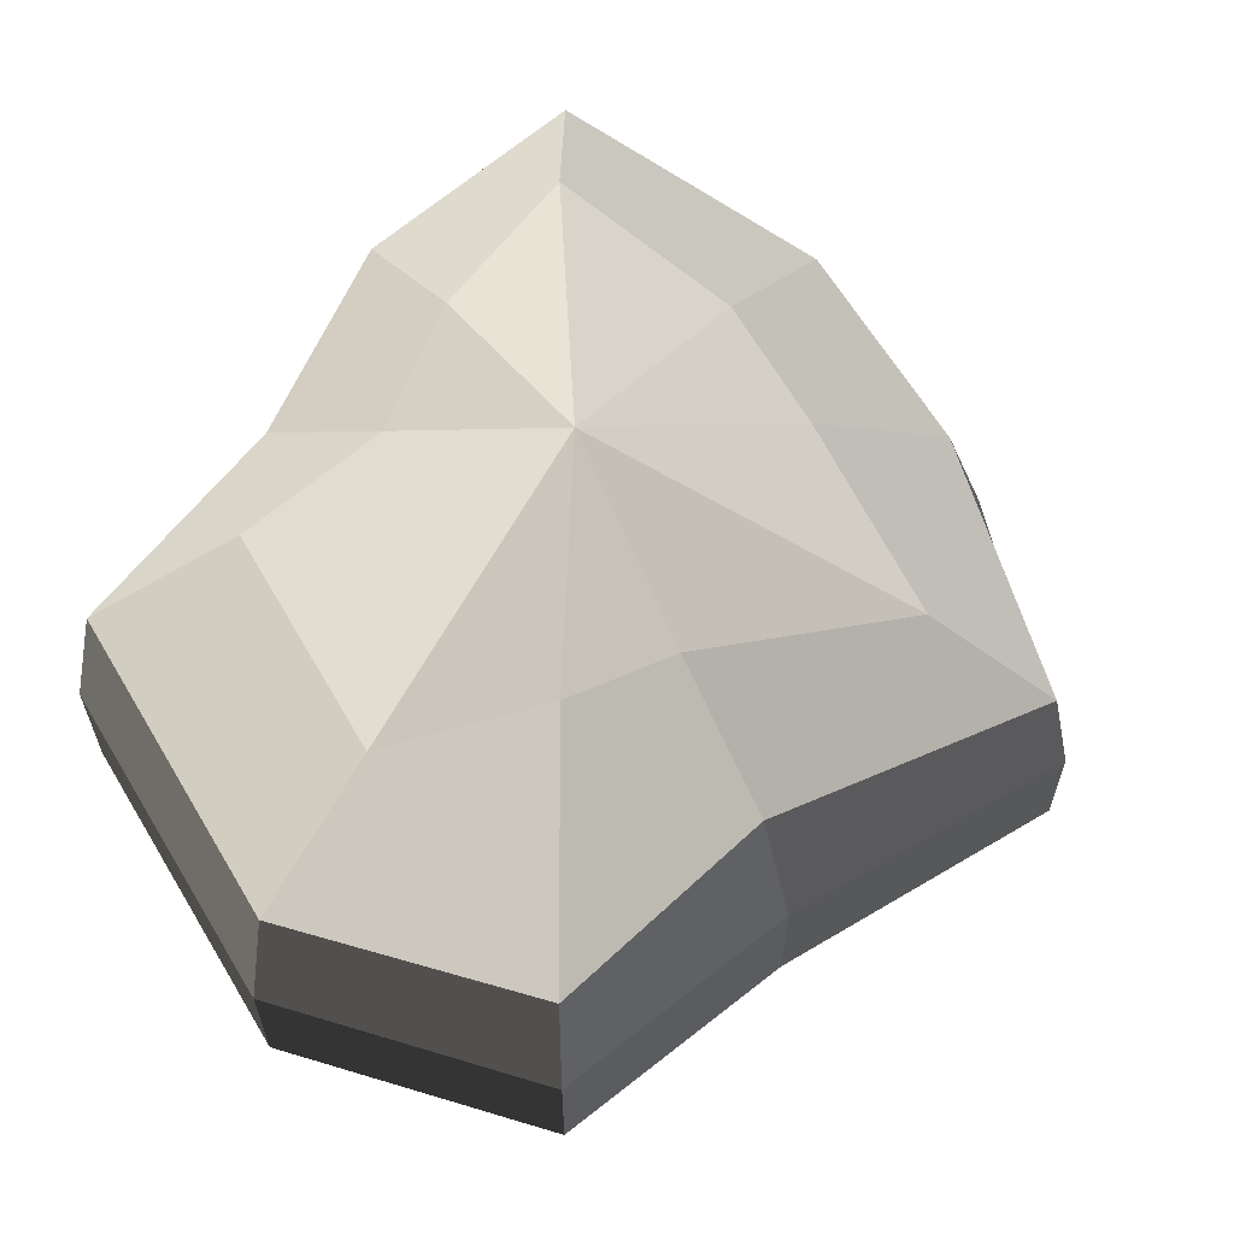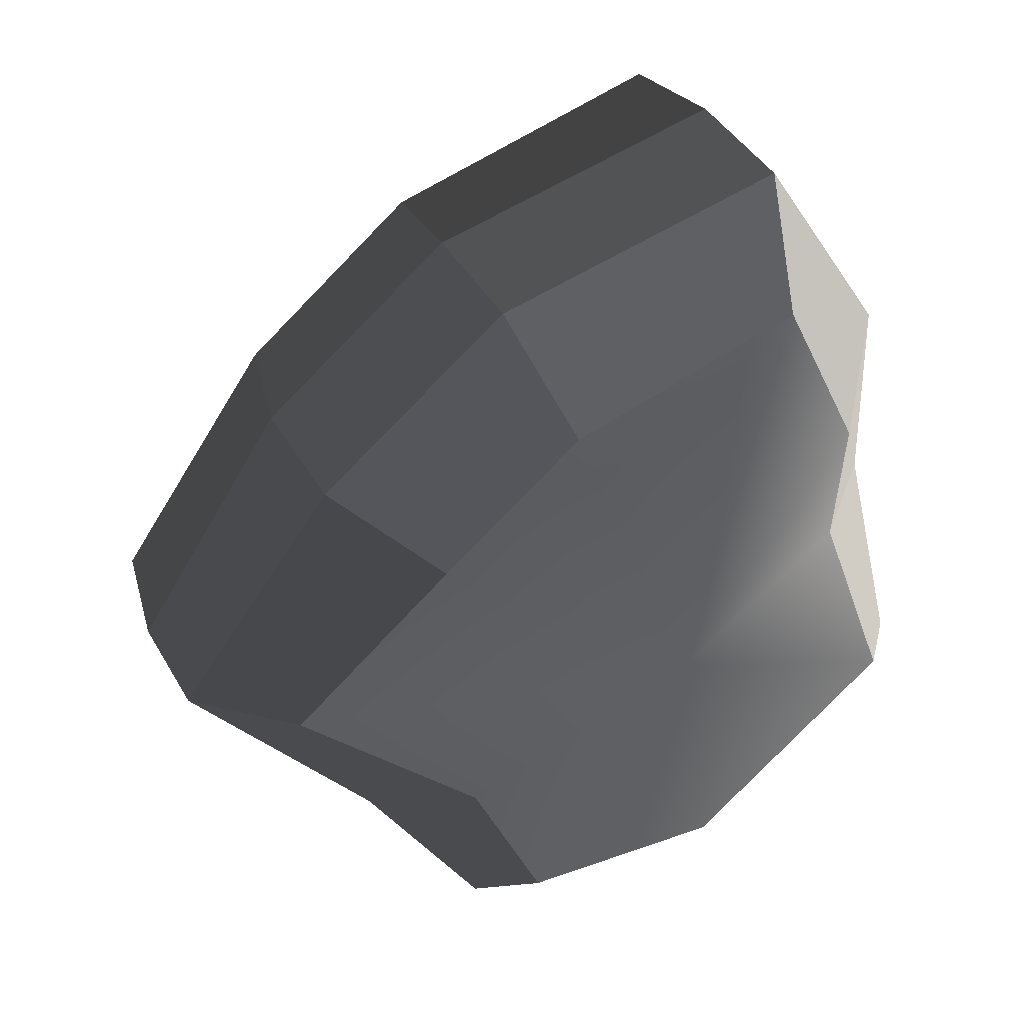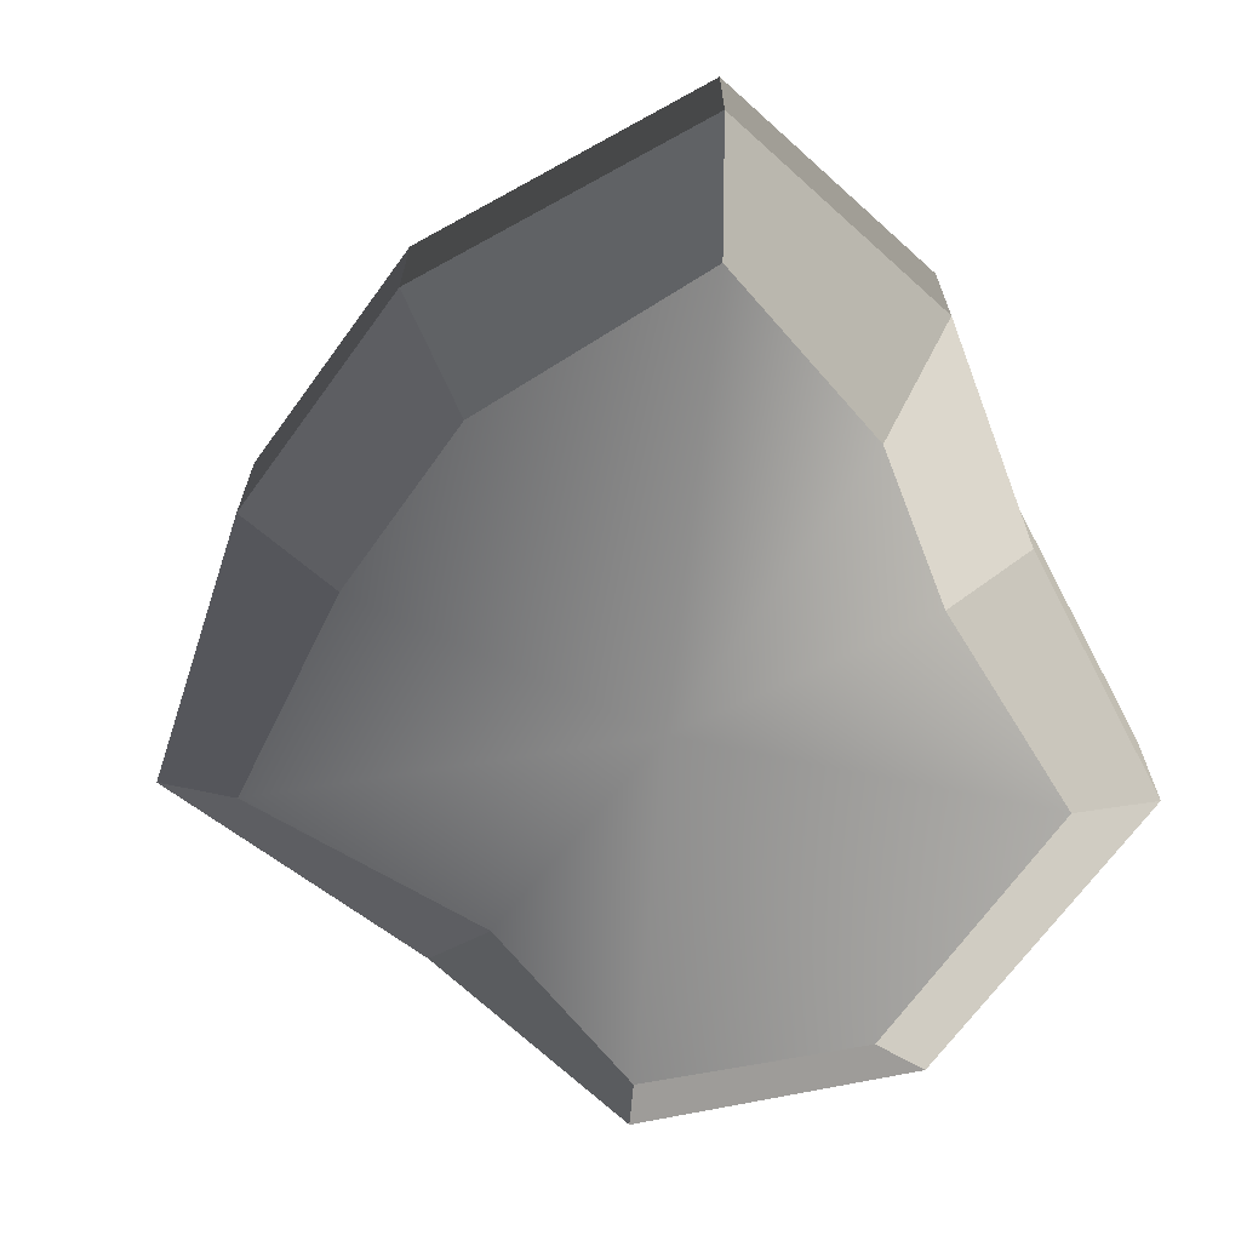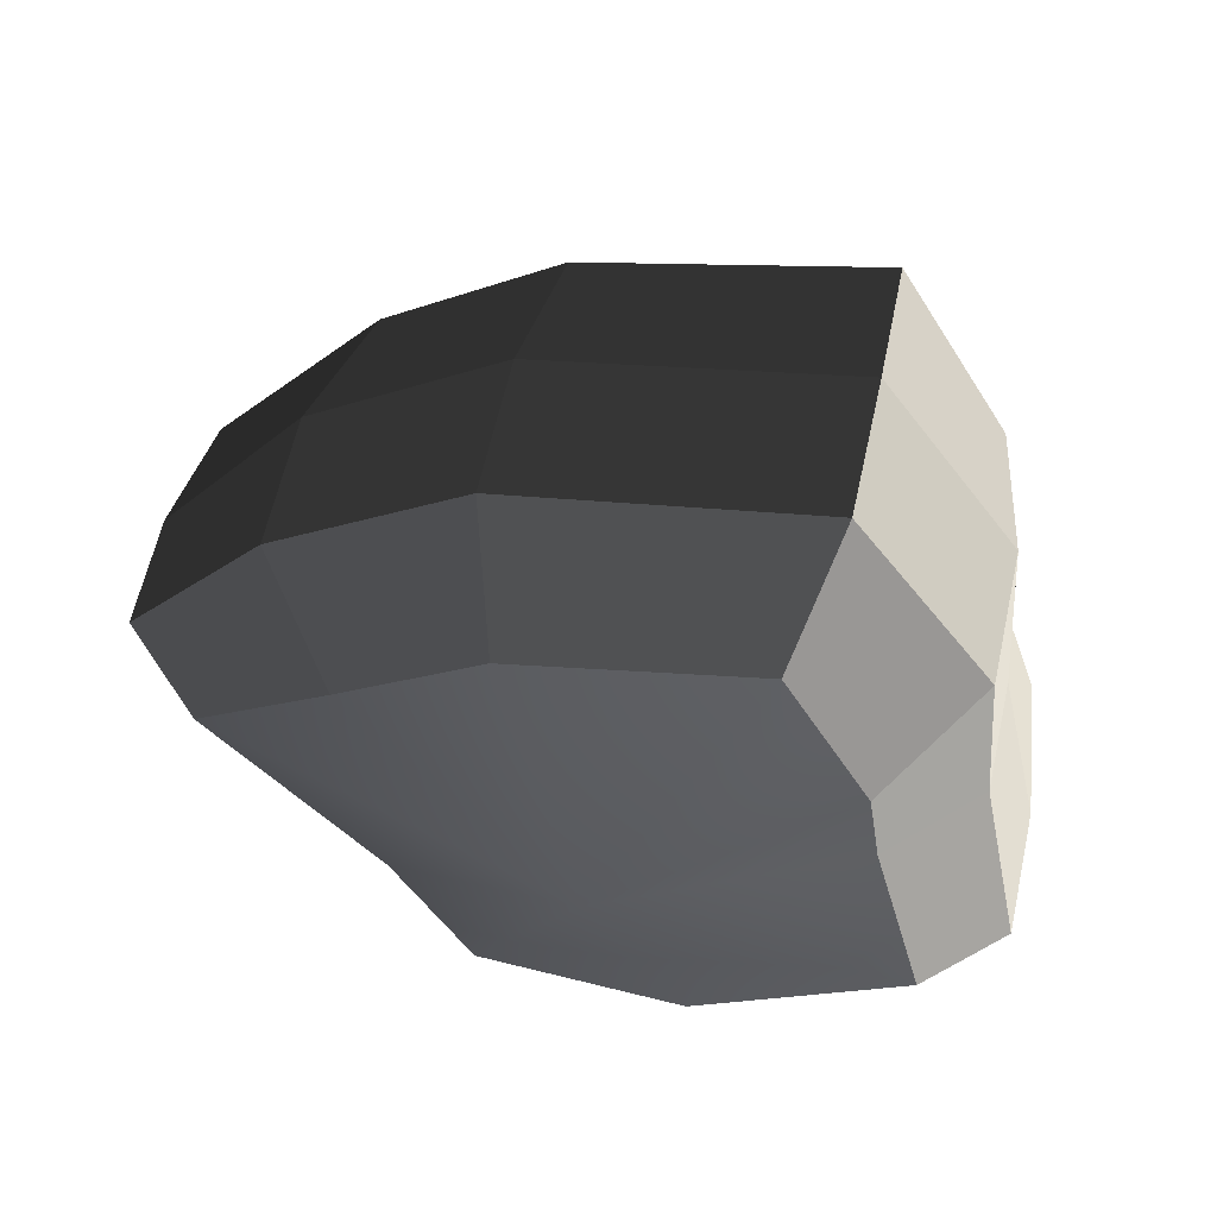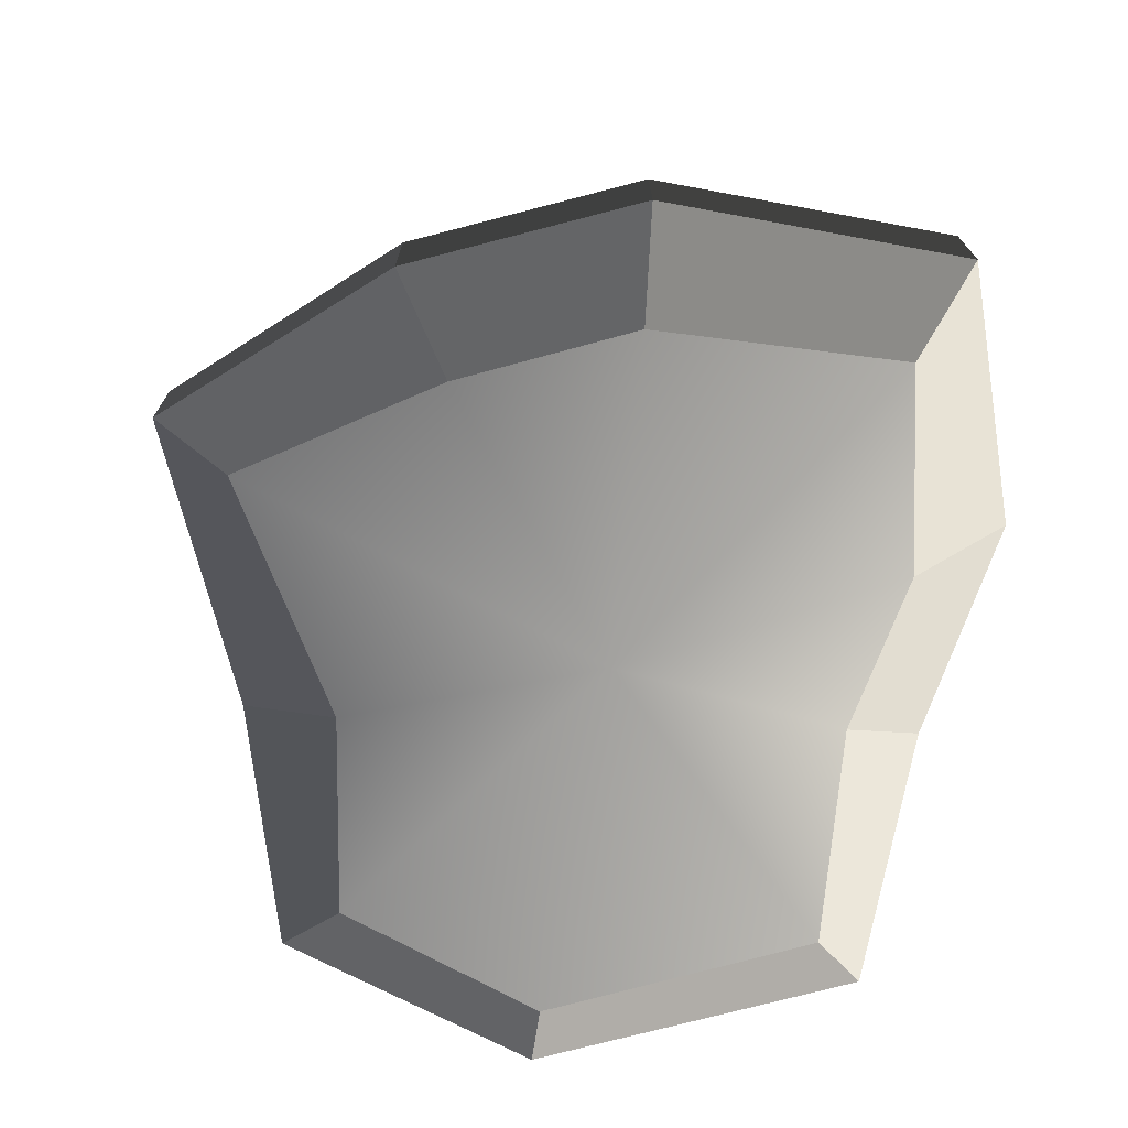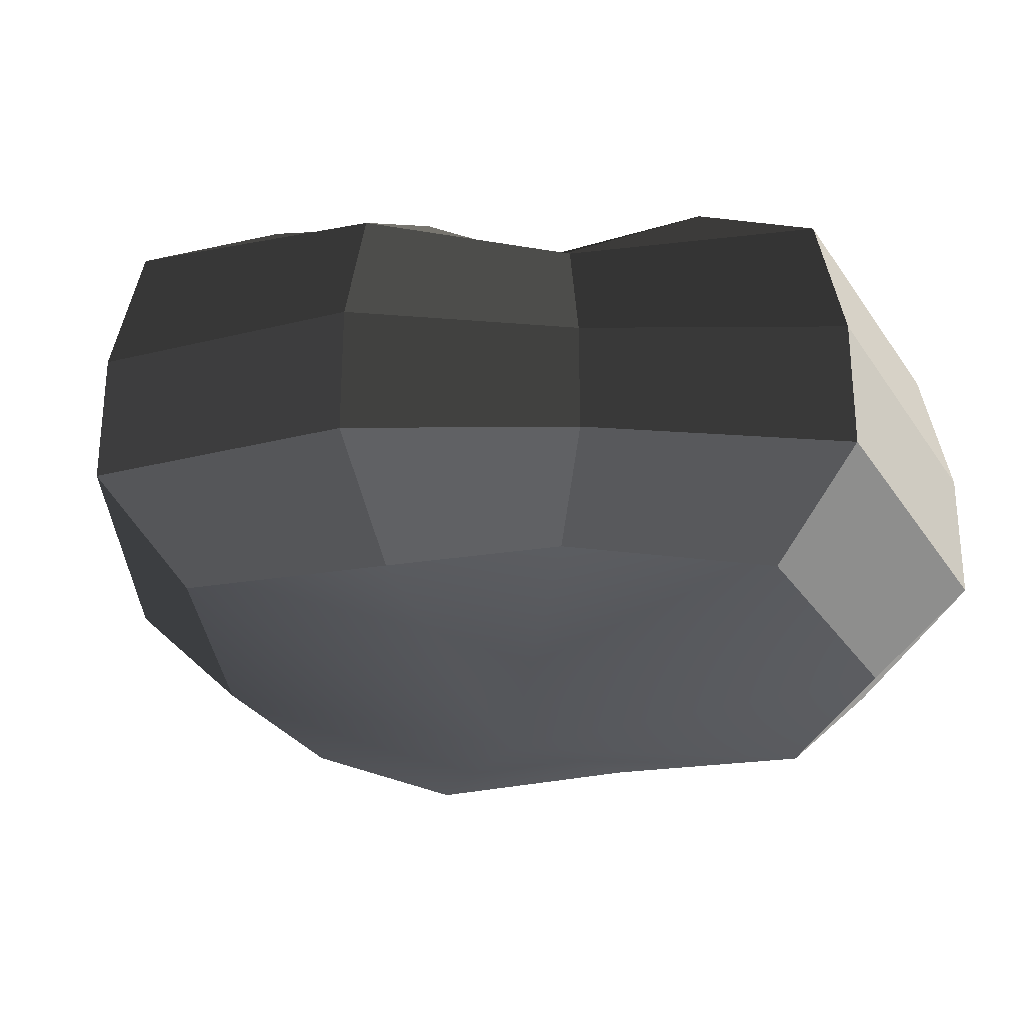
<metadata>
{"format":"obj","ext":"obj","renderer":"f3d","projection":"perspective","resolution":1024,"background":"white","views":[{"elev":63.3,"azim":-159.0,"up":"+Y"},{"elev":41.5,"azim":-27.4,"up":"+Z"},{"elev":-68.0,"azim":16.1,"up":"+Y"},{"elev":60.7,"azim":12.4,"up":"+Z"},{"elev":-73.5,"azim":-23.3,"up":"+Y"},{"elev":-29.5,"azim":78.5,"up":"+Y"}]}
</metadata>
<code>
v 0.01455 -0.02578 -0.04036
v 0.004625 -0.03398 0.001092
v 0.03879 -0.02578 -0.02105
v -0.009662 -0.02578 -0.03817
v -0.01825 -0.02578 -0.01778
v -0.03822 -0.02223 0.001092
v -0.02135 -0.02578 0.01996
v -0.005296 -0.02578 0.03272
v 0.0211 -0.02578 0.04036
v 0.0306 -0.02578 0.01996
v 0.03219 -0.02223 0.001092
v 0.03879 -0.02578 -0.02105
v 0.04797 -0.01489 -0.02773
v 0.01805 -0.01489 -0.05115
v 0.01455 -0.02578 -0.04036
v 0.01455 -0.02578 -0.04036
v 0.01805 -0.01489 -0.05115
v -0.01317 -0.01489 -0.04897
v -0.009662 -0.02578 -0.03817
v -0.009662 -0.02578 -0.03817
v -0.01317 -0.01489 -0.04897
v -0.02743 -0.01489 -0.02445
v -0.01825 -0.02578 -0.01778
v -0.01825 -0.02578 -0.01778
v -0.02743 -0.01489 -0.02445
v -0.04797 -0.01289 0.001092
v -0.03822 -0.02223 0.001092
v -0.03822 -0.02223 0.001092
v -0.04797 -0.01289 0.001092
v -0.03053 -0.01489 0.02664
v -0.02135 -0.02578 0.01996
v -0.02135 -0.02578 0.01996
v -0.03053 -0.01489 0.02664
v -0.008803 -0.01489 0.04351
v -0.005296 -0.02578 0.03272
v -0.005296 -0.02578 0.03272
v -0.008803 -0.01489 0.04351
v 0.0246 -0.01489 0.05115
v 0.0211 -0.02578 0.04036
v 0.0211 -0.02578 0.04036
v 0.0246 -0.01489 0.05115
v 0.03978 -0.01489 0.02664
v 0.0306 -0.02578 0.01996
v 0.0306 -0.02578 0.01996
v 0.03978 -0.01489 0.02664
v 0.04194 -0.01289 0.001092
v 0.03219 -0.02223 0.001092
v 0.03219 -0.02223 0.001092
v 0.04194 -0.01289 0.001092
v 0.04797 -0.01489 -0.02773
v 0.03879 -0.02578 -0.02105
v 0.04797 -0.01489 -0.02773
v 0.04797 -0.0001483 -0.02773
v 0.01805 -0.0001483 -0.05115
v 0.01805 -0.01489 -0.05115
v 0.01805 -0.01489 -0.05115
v 0.01805 -0.0001483 -0.05115
v -0.01317 -0.0001483 -0.04897
v -0.01317 -0.01489 -0.04897
v -0.01317 -0.01489 -0.04897
v -0.01317 -0.0001483 -0.04897
v -0.02743 -0.0001483 -0.02445
v -0.02743 -0.01489 -0.02445
v -0.02743 -0.01489 -0.02445
v -0.02743 -0.0001483 -0.02445
v -0.04797 -0.0002294 0.001092
v -0.04797 -0.01289 0.001092
v -0.04797 -0.01289 0.001092
v -0.04797 -0.0002294 0.001092
v -0.03053 -0.0001483 0.02664
v -0.03053 -0.01489 0.02664
v -0.03053 -0.01489 0.02664
v -0.03053 -0.0001483 0.02664
v -0.008804 -0.0001483 0.04351
v -0.008803 -0.01489 0.04351
v -0.008803 -0.01489 0.04351
v -0.008804 -0.0001483 0.04351
v 0.0246 -0.0001483 0.05115
v 0.0246 -0.01489 0.05115
v 0.0246 -0.01489 0.05115
v 0.0246 -0.0001483 0.05115
v 0.03978 -0.0001483 0.02664
v 0.03978 -0.01489 0.02664
v 0.03978 -0.01489 0.02664
v 0.03978 -0.0001483 0.02664
v 0.04194 -0.0002294 0.001092
v 0.04194 -0.01289 0.001092
v 0.04194 -0.01289 0.001092
v 0.04194 -0.0002294 0.001092
v 0.04797 -0.0001483 -0.02773
v 0.04797 -0.01489 -0.02773
v 0.04797 -0.0001483 -0.02773
v 0.04569 0.01428 -0.0254
v 0.01715 0.01428 -0.04799
v 0.01805 -0.0001483 -0.05115
v 0.01805 -0.0001483 -0.05115
v 0.01715 0.01428 -0.04799
v -0.01183 0.01428 -0.0456
v -0.01317 -0.0001483 -0.04897
v -0.01317 -0.0001483 -0.04897
v -0.01183 0.01428 -0.0456
v -0.02321 0.01428 -0.02181
v -0.02743 -0.0001483 -0.02445
v -0.02743 -0.0001483 -0.02445
v -0.02321 0.01428 -0.02181
v -0.0453 0.01197 0.001197
v -0.04797 -0.0002294 0.001092
v -0.04797 -0.0002294 0.001092
v -0.0453 0.01197 0.001197
v -0.02661 0.01428 0.0242
v -0.03053 -0.0001483 0.02664
v -0.03053 -0.0001483 0.02664
v -0.02661 0.01428 0.0242
v -0.007041 0.01428 0.03961
v -0.008804 -0.0001483 0.04351
v -0.008804 -0.0001483 0.04351
v -0.007041 0.01428 0.03961
v 0.02433 0.01428 0.04799
v 0.0246 -0.0001483 0.05115
v 0.0246 -0.0001483 0.05115
v 0.02433 0.01428 0.04799
v 0.03671 0.01428 0.0242
v 0.03978 -0.0001483 0.02664
v 0.03978 -0.0001483 0.02664
v 0.03671 0.01428 0.0242
v 0.03865 0.01197 0.001197
v 0.04194 -0.0002294 0.001092
v 0.04194 -0.0002294 0.001092
v 0.03865 0.01197 0.001197
v 0.04569 0.01428 -0.0254
v 0.04797 -0.0001483 -0.02773
v 0.04569 0.01428 -0.0254
v 0.03225 0.02437 -0.01615
v 0.01204 0.02437 -0.03257
v 0.01715 0.01428 -0.04799
v 0.01715 0.01428 -0.04799
v 0.01204 0.02437 -0.03257
v -0.002591 0.02437 -0.02139
v -0.01183 0.01428 -0.0456
v -0.01183 0.01428 -0.0456
v -0.002591 0.02437 -0.02139
v -0.01125 0.02437 -0.01279
v -0.02321 0.01428 -0.02181
v -0.02321 0.01428 -0.02181
v -0.01125 0.02437 -0.01279
v -0.03124 0.02075 0.001118
v -0.0453 0.01197 0.001197
v -0.0453 0.01197 0.001197
v -0.03124 0.02075 0.001118
v -0.01443 0.02437 0.01503
v -0.02661 0.01428 0.0242
v -0.02661 0.01428 0.0242
v -0.01443 0.02437 0.01503
v -0.002591 0.02437 0.02475
v -0.007041 0.01428 0.03961
v -0.007041 0.01428 0.03961
v -0.002591 0.02437 0.02475
v 0.01874 0.02437 0.03257
v 0.02433 0.01428 0.04799
v 0.02433 0.01428 0.04799
v 0.01874 0.02437 0.03257
v 0.02387 0.02437 0.01503
v 0.03671 0.01428 0.0242
v 0.03671 0.01428 0.0242
v 0.02387 0.02437 0.01503
v 0.02505 0.02075 0.001118
v 0.03865 0.01197 0.001197
v 0.03865 0.01197 0.001197
v 0.02505 0.02075 0.001118
v 0.03225 0.02437 -0.01615
v 0.04569 0.01428 -0.0254
v 0.03225 0.02437 -0.01615
v 0.004625 0.03398 0.001092
v 0.01204 0.02437 -0.03257
v 0.01204 0.02437 -0.03257
v 0.004625 0.03398 0.001092
v -0.002591 0.02437 -0.02139
v -0.002591 0.02437 -0.02139
v 0.004625 0.03398 0.001092
v -0.01125 0.02437 -0.01279
v -0.01125 0.02437 -0.01279
v 0.004625 0.03398 0.001092
v -0.03124 0.02075 0.001118
v -0.03124 0.02075 0.001118
v 0.004625 0.03398 0.001092
v -0.01443 0.02437 0.01503
v -0.01443 0.02437 0.01503
v 0.004625 0.03398 0.001092
v -0.002591 0.02437 0.02475
v -0.002591 0.02437 0.02475
v 0.004625 0.03398 0.001092
v 0.01874 0.02437 0.03257
v 0.01874 0.02437 0.03257
v 0.004625 0.03398 0.001092
v 0.02387 0.02437 0.01503
v 0.02387 0.02437 0.01503
v 0.004625 0.03398 0.001092
v 0.02505 0.02075 0.001118
v 0.02505 0.02075 0.001118
v 0.004625 0.03398 0.001092
v 0.03225 0.02437 -0.01615
g Foliage3_30_4321_228
f 1 3 2
f 4 1 2
f 5 4 2
f 6 5 2
f 7 6 2
f 8 7 2
f 9 8 2
f 10 9 2
f 11 10 2
f 3 11 2
f 12 14 13
f 12 15 14
f 16 18 17
f 16 19 18
f 20 22 21
f 20 23 22
f 24 26 25
f 24 27 26
f 28 30 29
f 28 31 30
f 32 34 33
f 32 35 34
f 36 38 37
f 36 39 38
f 40 42 41
f 40 43 42
f 44 46 45
f 44 47 46
f 48 50 49
f 48 51 50
f 52 54 53
f 52 55 54
f 56 58 57
f 56 59 58
f 60 62 61
f 60 63 62
f 64 66 65
f 64 67 66
f 68 70 69
f 68 71 70
f 72 74 73
f 72 75 74
f 76 78 77
f 76 79 78
f 80 82 81
f 80 83 82
f 84 86 85
f 84 87 86
f 88 90 89
f 88 91 90
f 92 94 93
f 92 95 94
f 96 98 97
f 96 99 98
f 100 102 101
f 100 103 102
f 104 106 105
f 104 107 106
f 108 110 109
f 108 111 110
f 112 114 113
f 112 115 114
f 116 118 117
f 116 119 118
f 120 122 121
f 120 123 122
f 124 126 125
f 124 127 126
f 128 130 129
f 128 131 130
f 132 134 133
f 132 135 134
f 136 138 137
f 136 139 138
f 140 142 141
f 140 143 142
f 144 146 145
f 144 147 146
f 148 150 149
f 148 151 150
f 152 154 153
f 152 155 154
f 156 158 157
f 156 159 158
f 160 162 161
f 160 163 162
f 164 166 165
f 164 167 166
f 168 170 169
f 168 171 170
f 172 174 173
f 175 177 176
f 178 180 179
f 181 183 182
f 184 186 185
f 187 189 188
f 190 192 191
f 193 195 194
f 196 198 197
f 199 201 200

</code>
